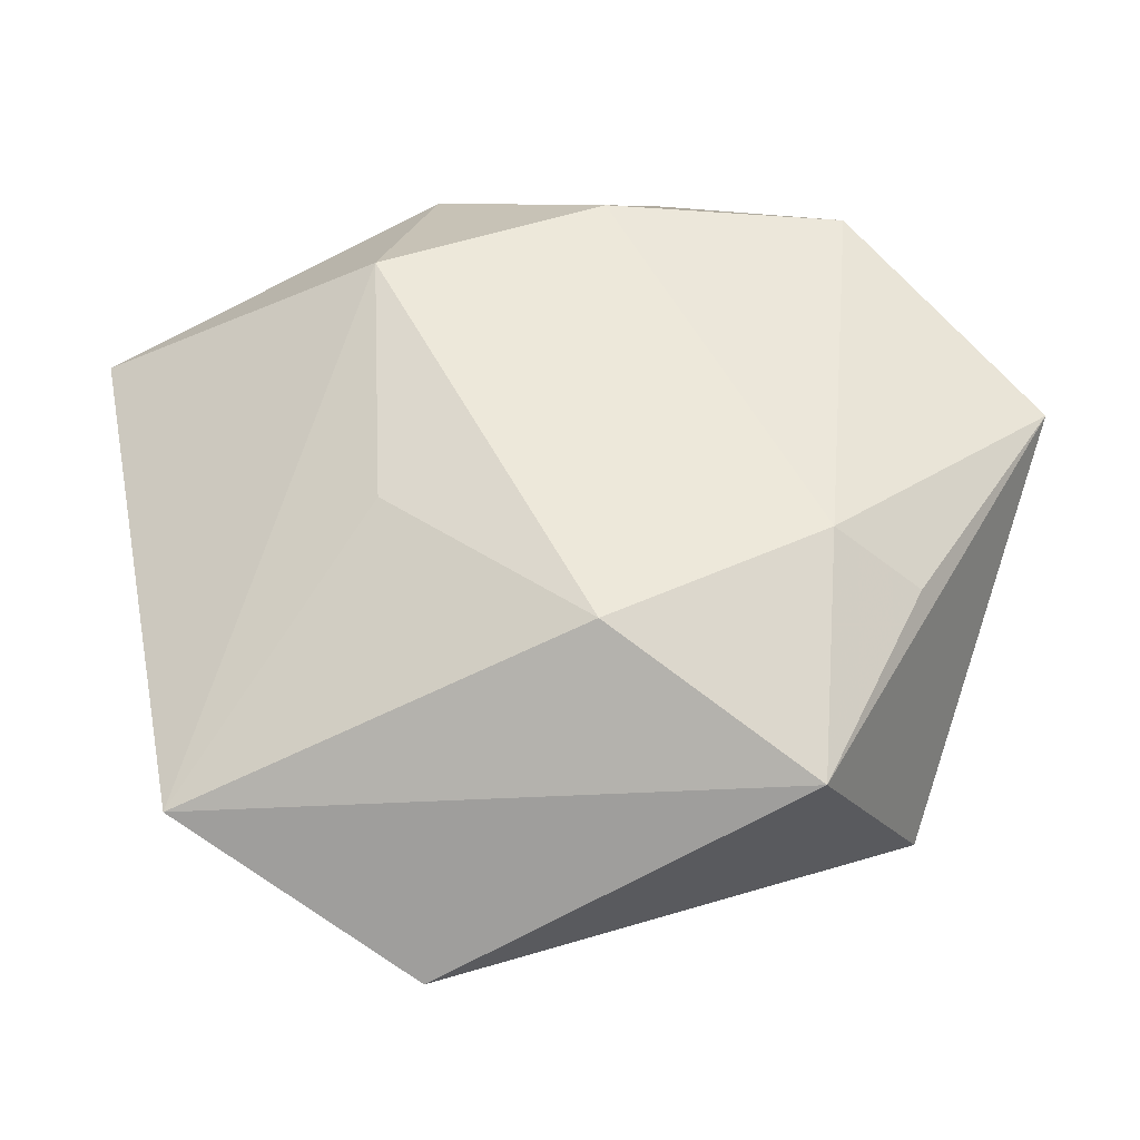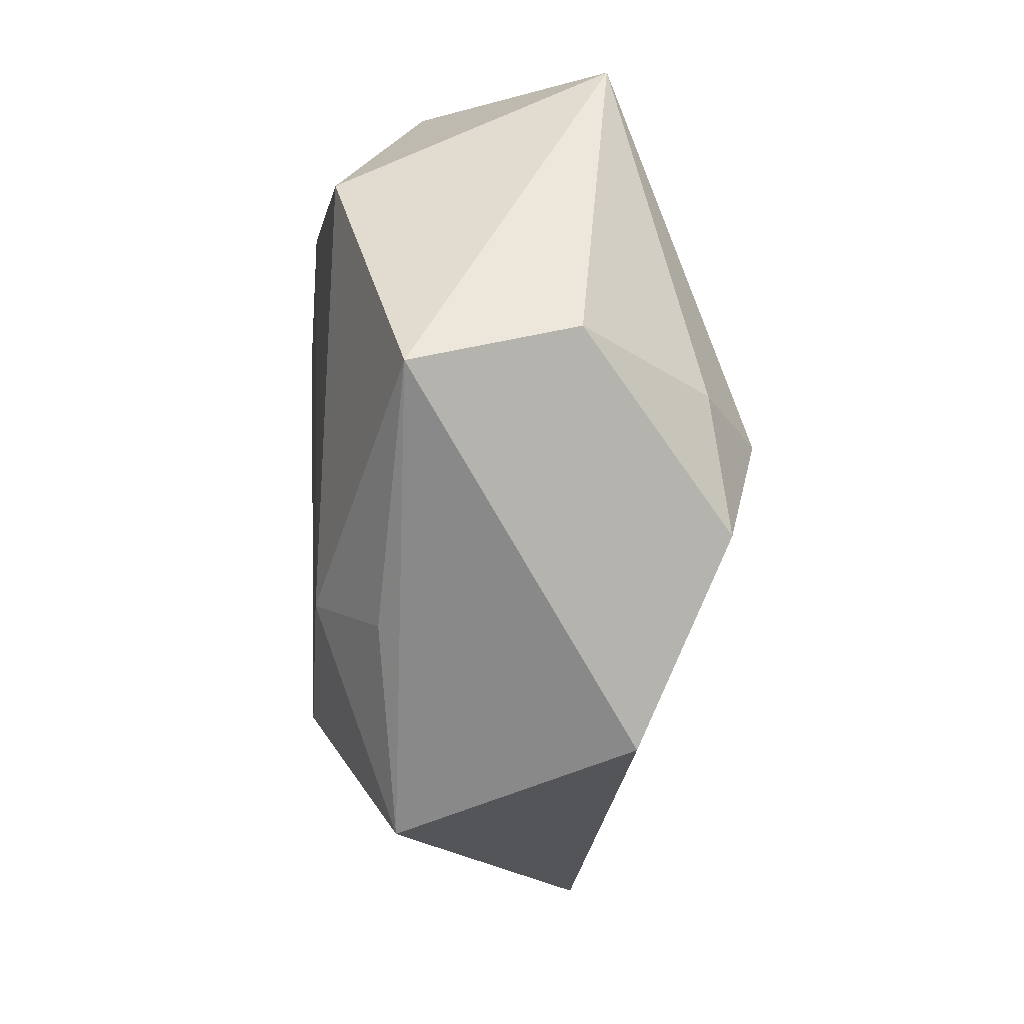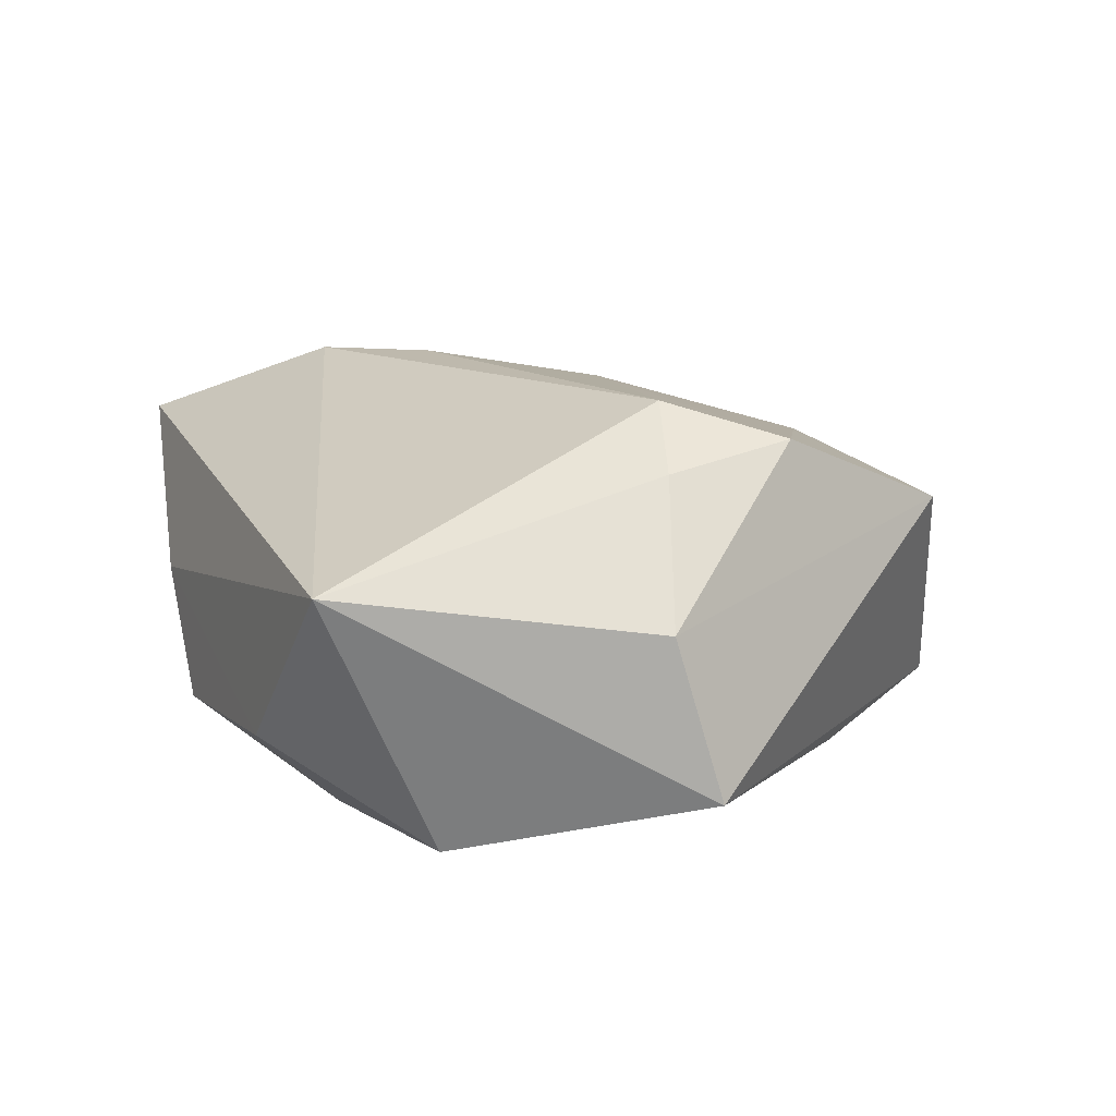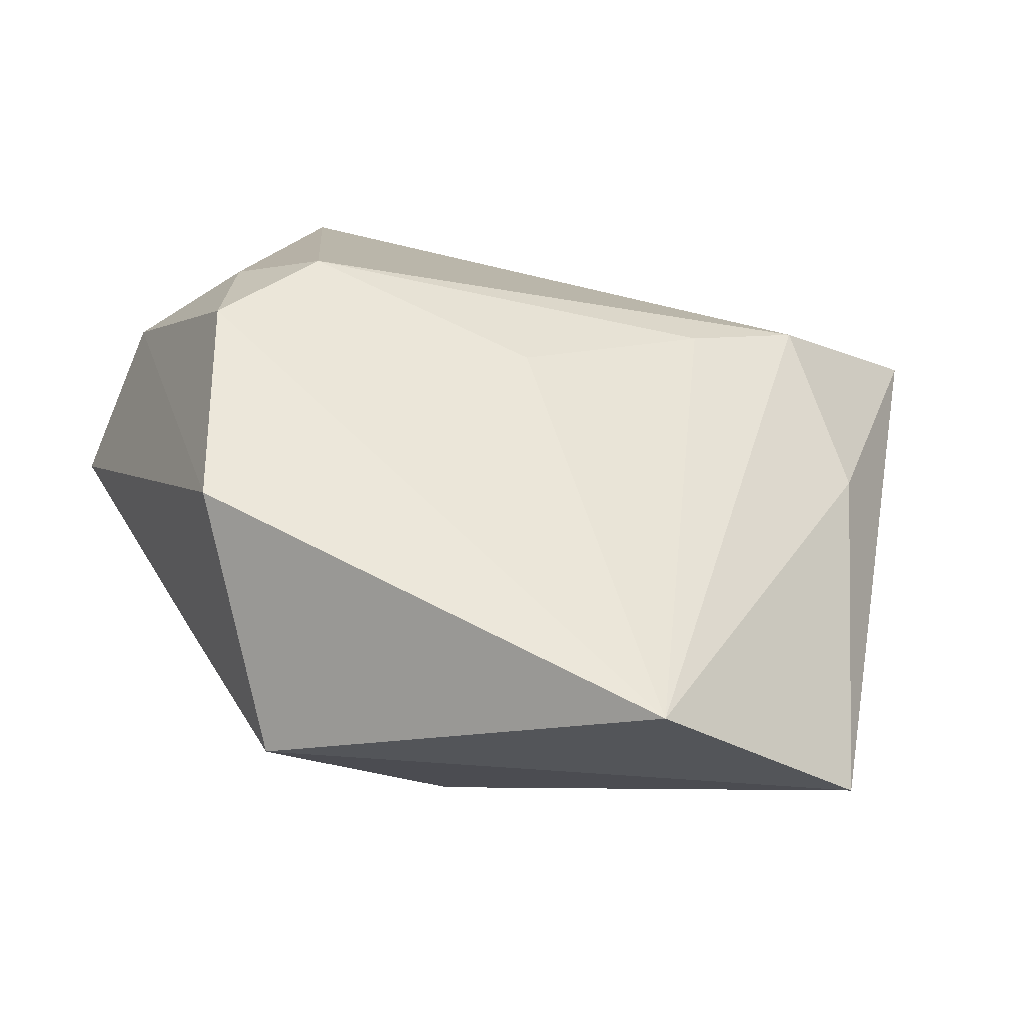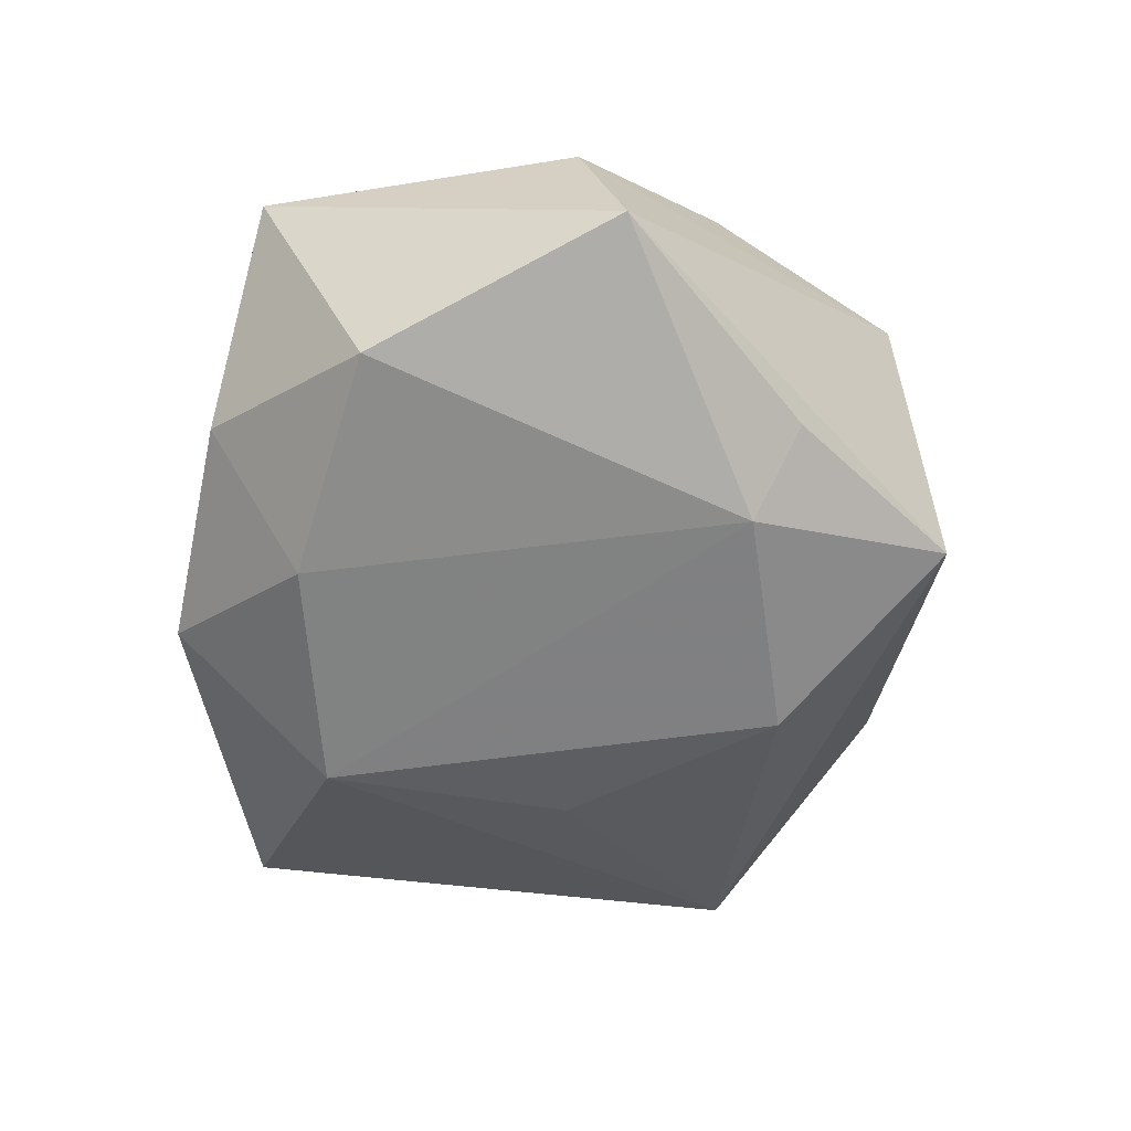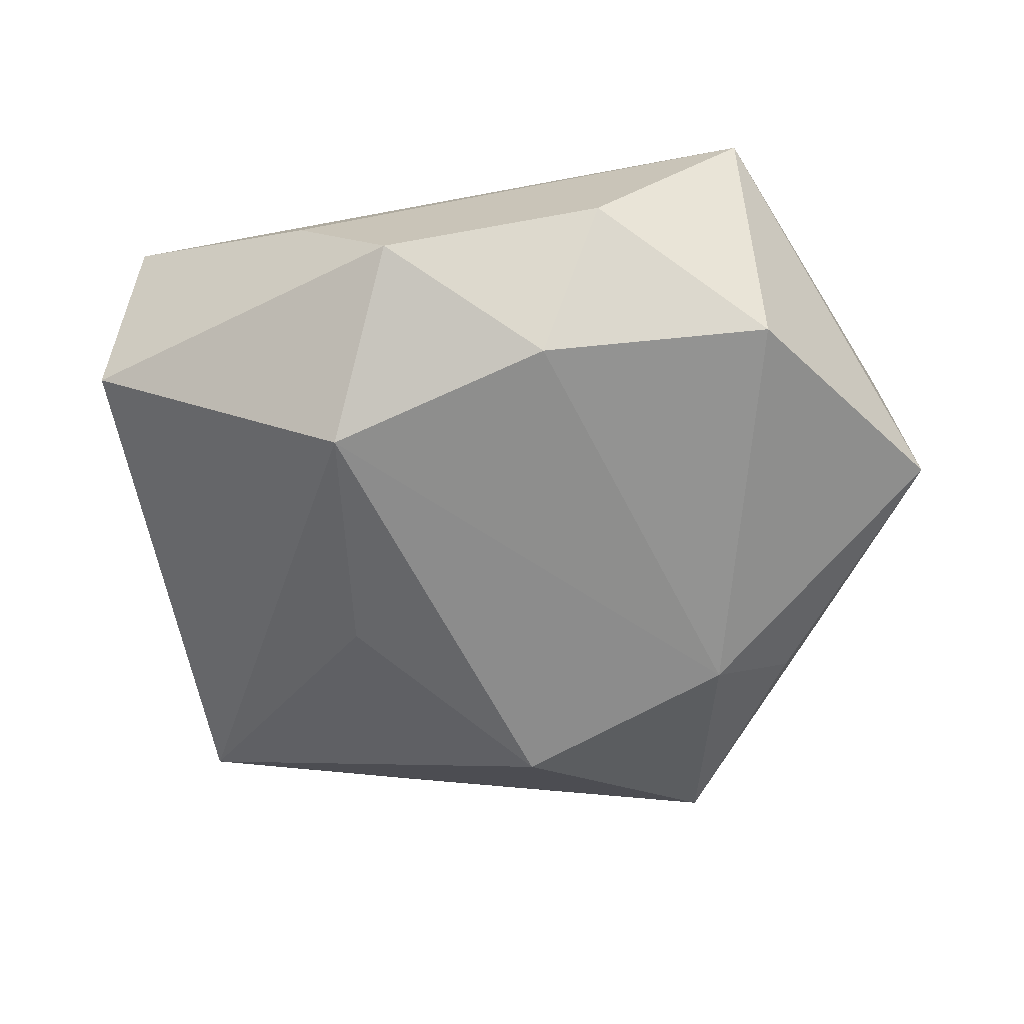
<metadata>
{"format":"obj","ext":"obj","renderer":"f3d","projection":"perspective","resolution":1024,"background":"white","views":[{"elev":-38.5,"azim":179.5,"up":"+Y"},{"elev":-3.7,"azim":-91.8,"up":"+Y"},{"elev":15.9,"azim":-122.0,"up":"+Z"},{"elev":-57.7,"azim":-12.8,"up":"+Y"},{"elev":-56.6,"azim":-110.0,"up":"+Z"},{"elev":-64.2,"azim":180.0,"up":"+Z"}]}
</metadata>
<code>
v -0.001651 -0.0271 -0.02156
v -0.02388 -0.01508 -0.02023
v 0.04923 0.01717 -0.006597
v -0.02249 -0.03866 -0.01187
v 0.03873 -0.03714 -0.00453
v -0.02769 0.02806 -0.01823
v 0.02051 0.01646 -0.02314
v -0.03381 -0.02965 0.01222
v -0.008921 0.03926 -0.009404
v -0.002485 -0.006882 0.02248
v -0.03476 0.005567 0.0194
v 0.01923 -0.01058 -0.0188
v -0.04772 0.007442 -0.01079
v 0.01685 0.004033 0.0233
v -0.002707 0.02677 -0.02143
v 0.01446 -0.04804 0.008222
v -0.04446 0.01126 0.006255
v -0.0327 -0.01737 -0.01354
v 0.02895 0.01143 0.0225
v 0.04666 0.02552 0.01373
v -0.03605 -0.008465 0.02156
v 0.01507 0.03593 -0.01278
v -0.02645 0.001176 0.02489
v 0.02554 0.03366 -0.0004686
v -0.02598 0.04058 0.009946
v 0.03724 -0.003703 0.01314
f 23 19 25
f 8 17 13
f 13 25 6
f 13 17 25
f 6 25 9
f 7 22 3
f 25 19 20
f 3 22 20
f 21 17 8
f 8 16 21
f 2 13 6
f 2 7 1
f 4 16 8
f 4 2 1
f 8 13 4
f 23 21 10
f 10 21 16
f 22 7 15
f 6 9 15
f 15 9 22
f 15 2 6
f 7 2 15
f 25 20 24
f 24 20 22
f 24 9 25
f 22 9 24
f 19 16 26
f 26 20 19
f 25 17 11
f 17 21 11
f 11 23 25
f 11 21 23
f 13 2 18
f 18 4 13
f 2 4 18
f 14 16 19
f 14 10 16
f 19 23 14
f 23 10 14
f 1 7 12
f 5 26 16
f 3 20 5
f 20 26 5
f 5 7 3
f 5 12 7
f 1 12 5
f 5 4 1
f 16 4 5

</code>
